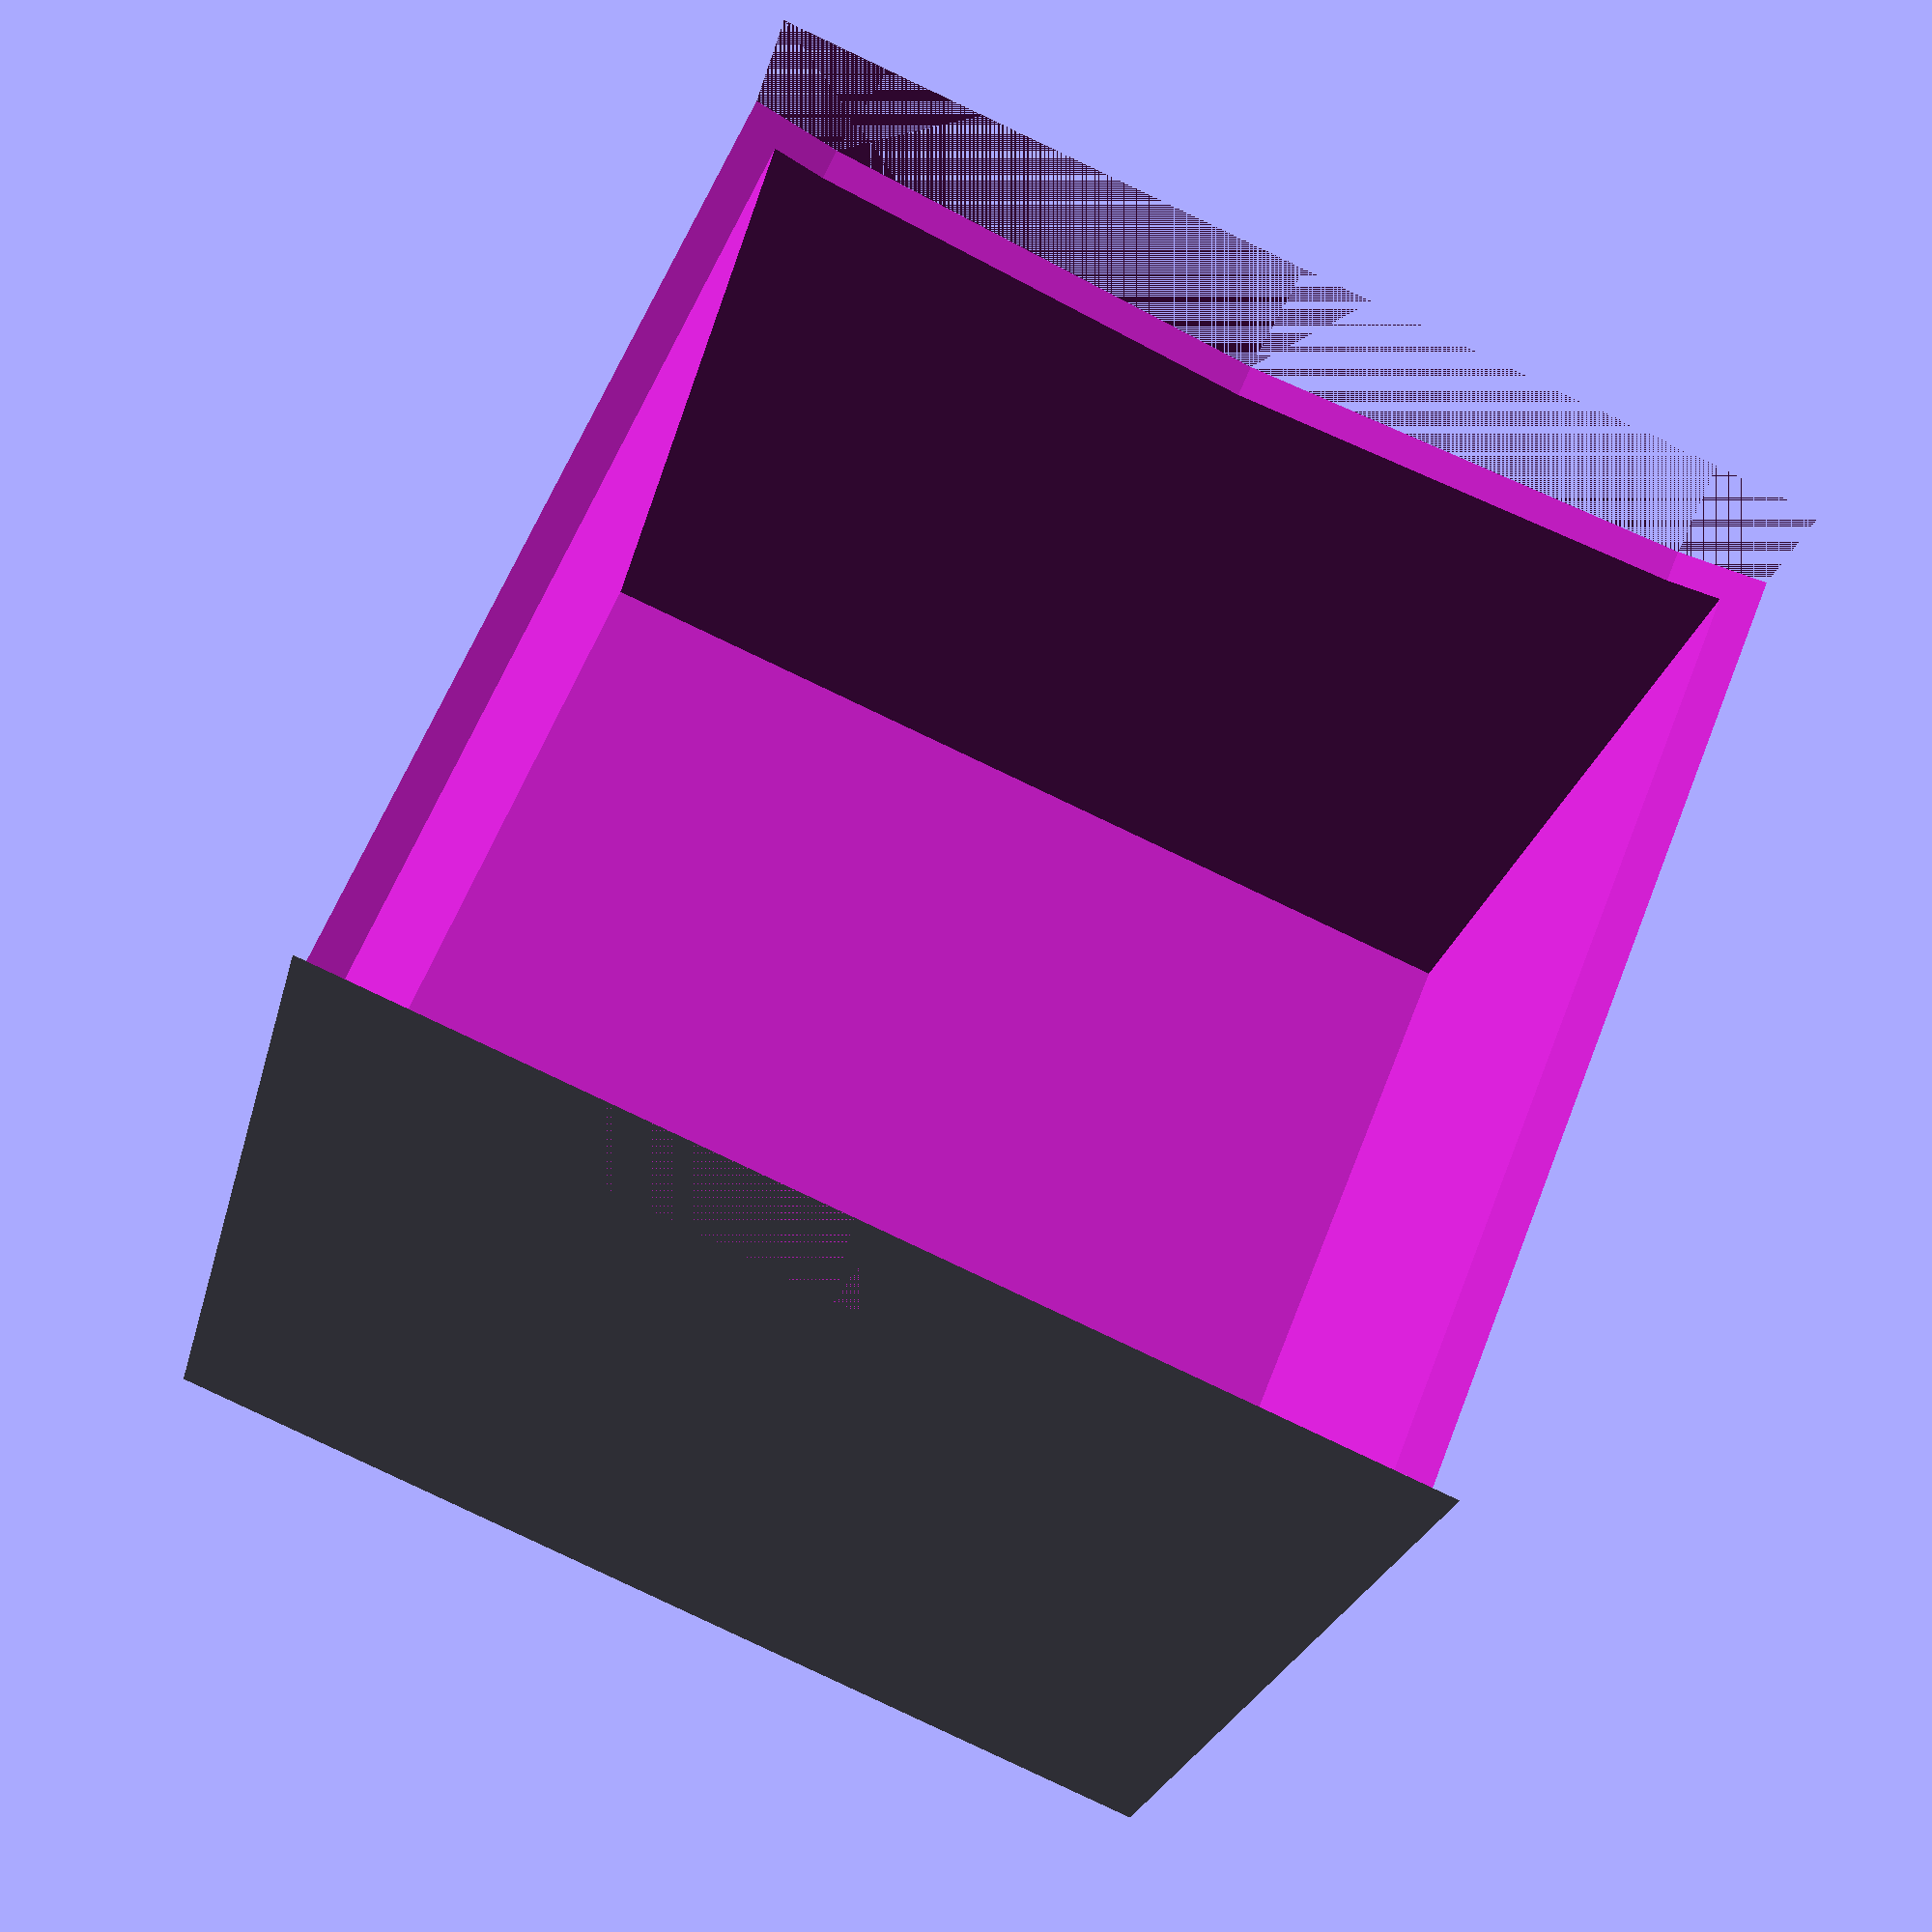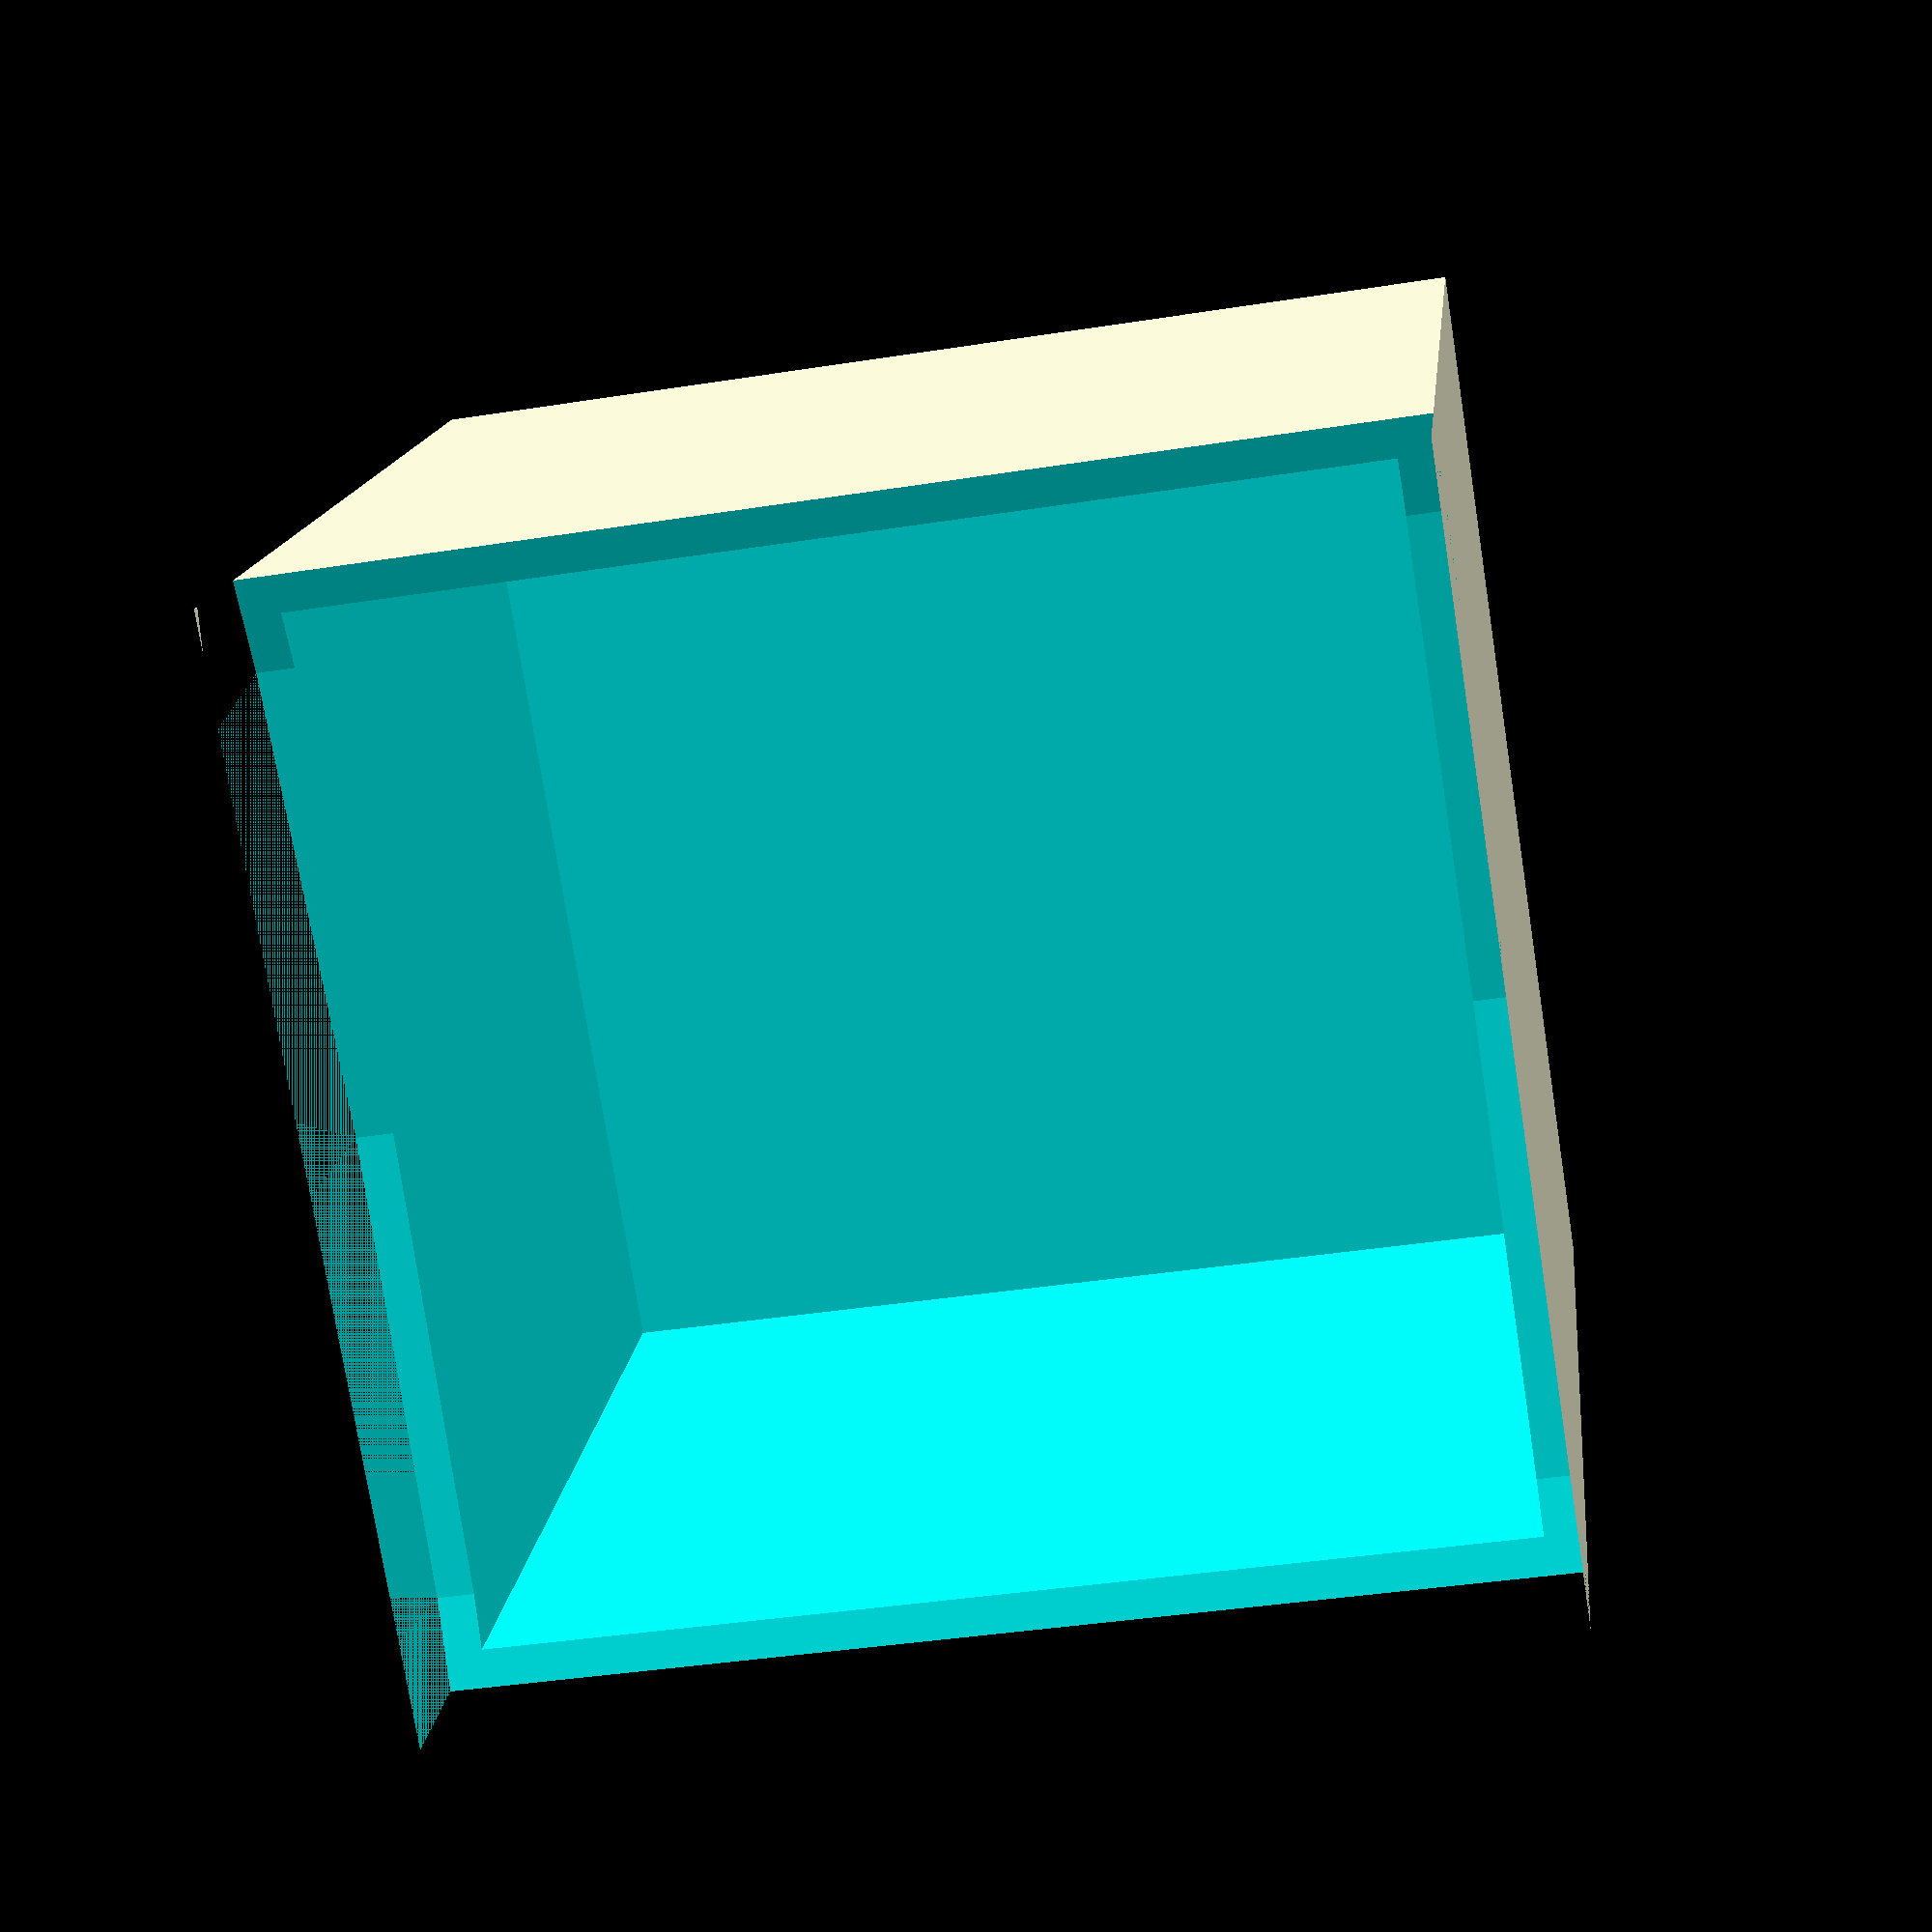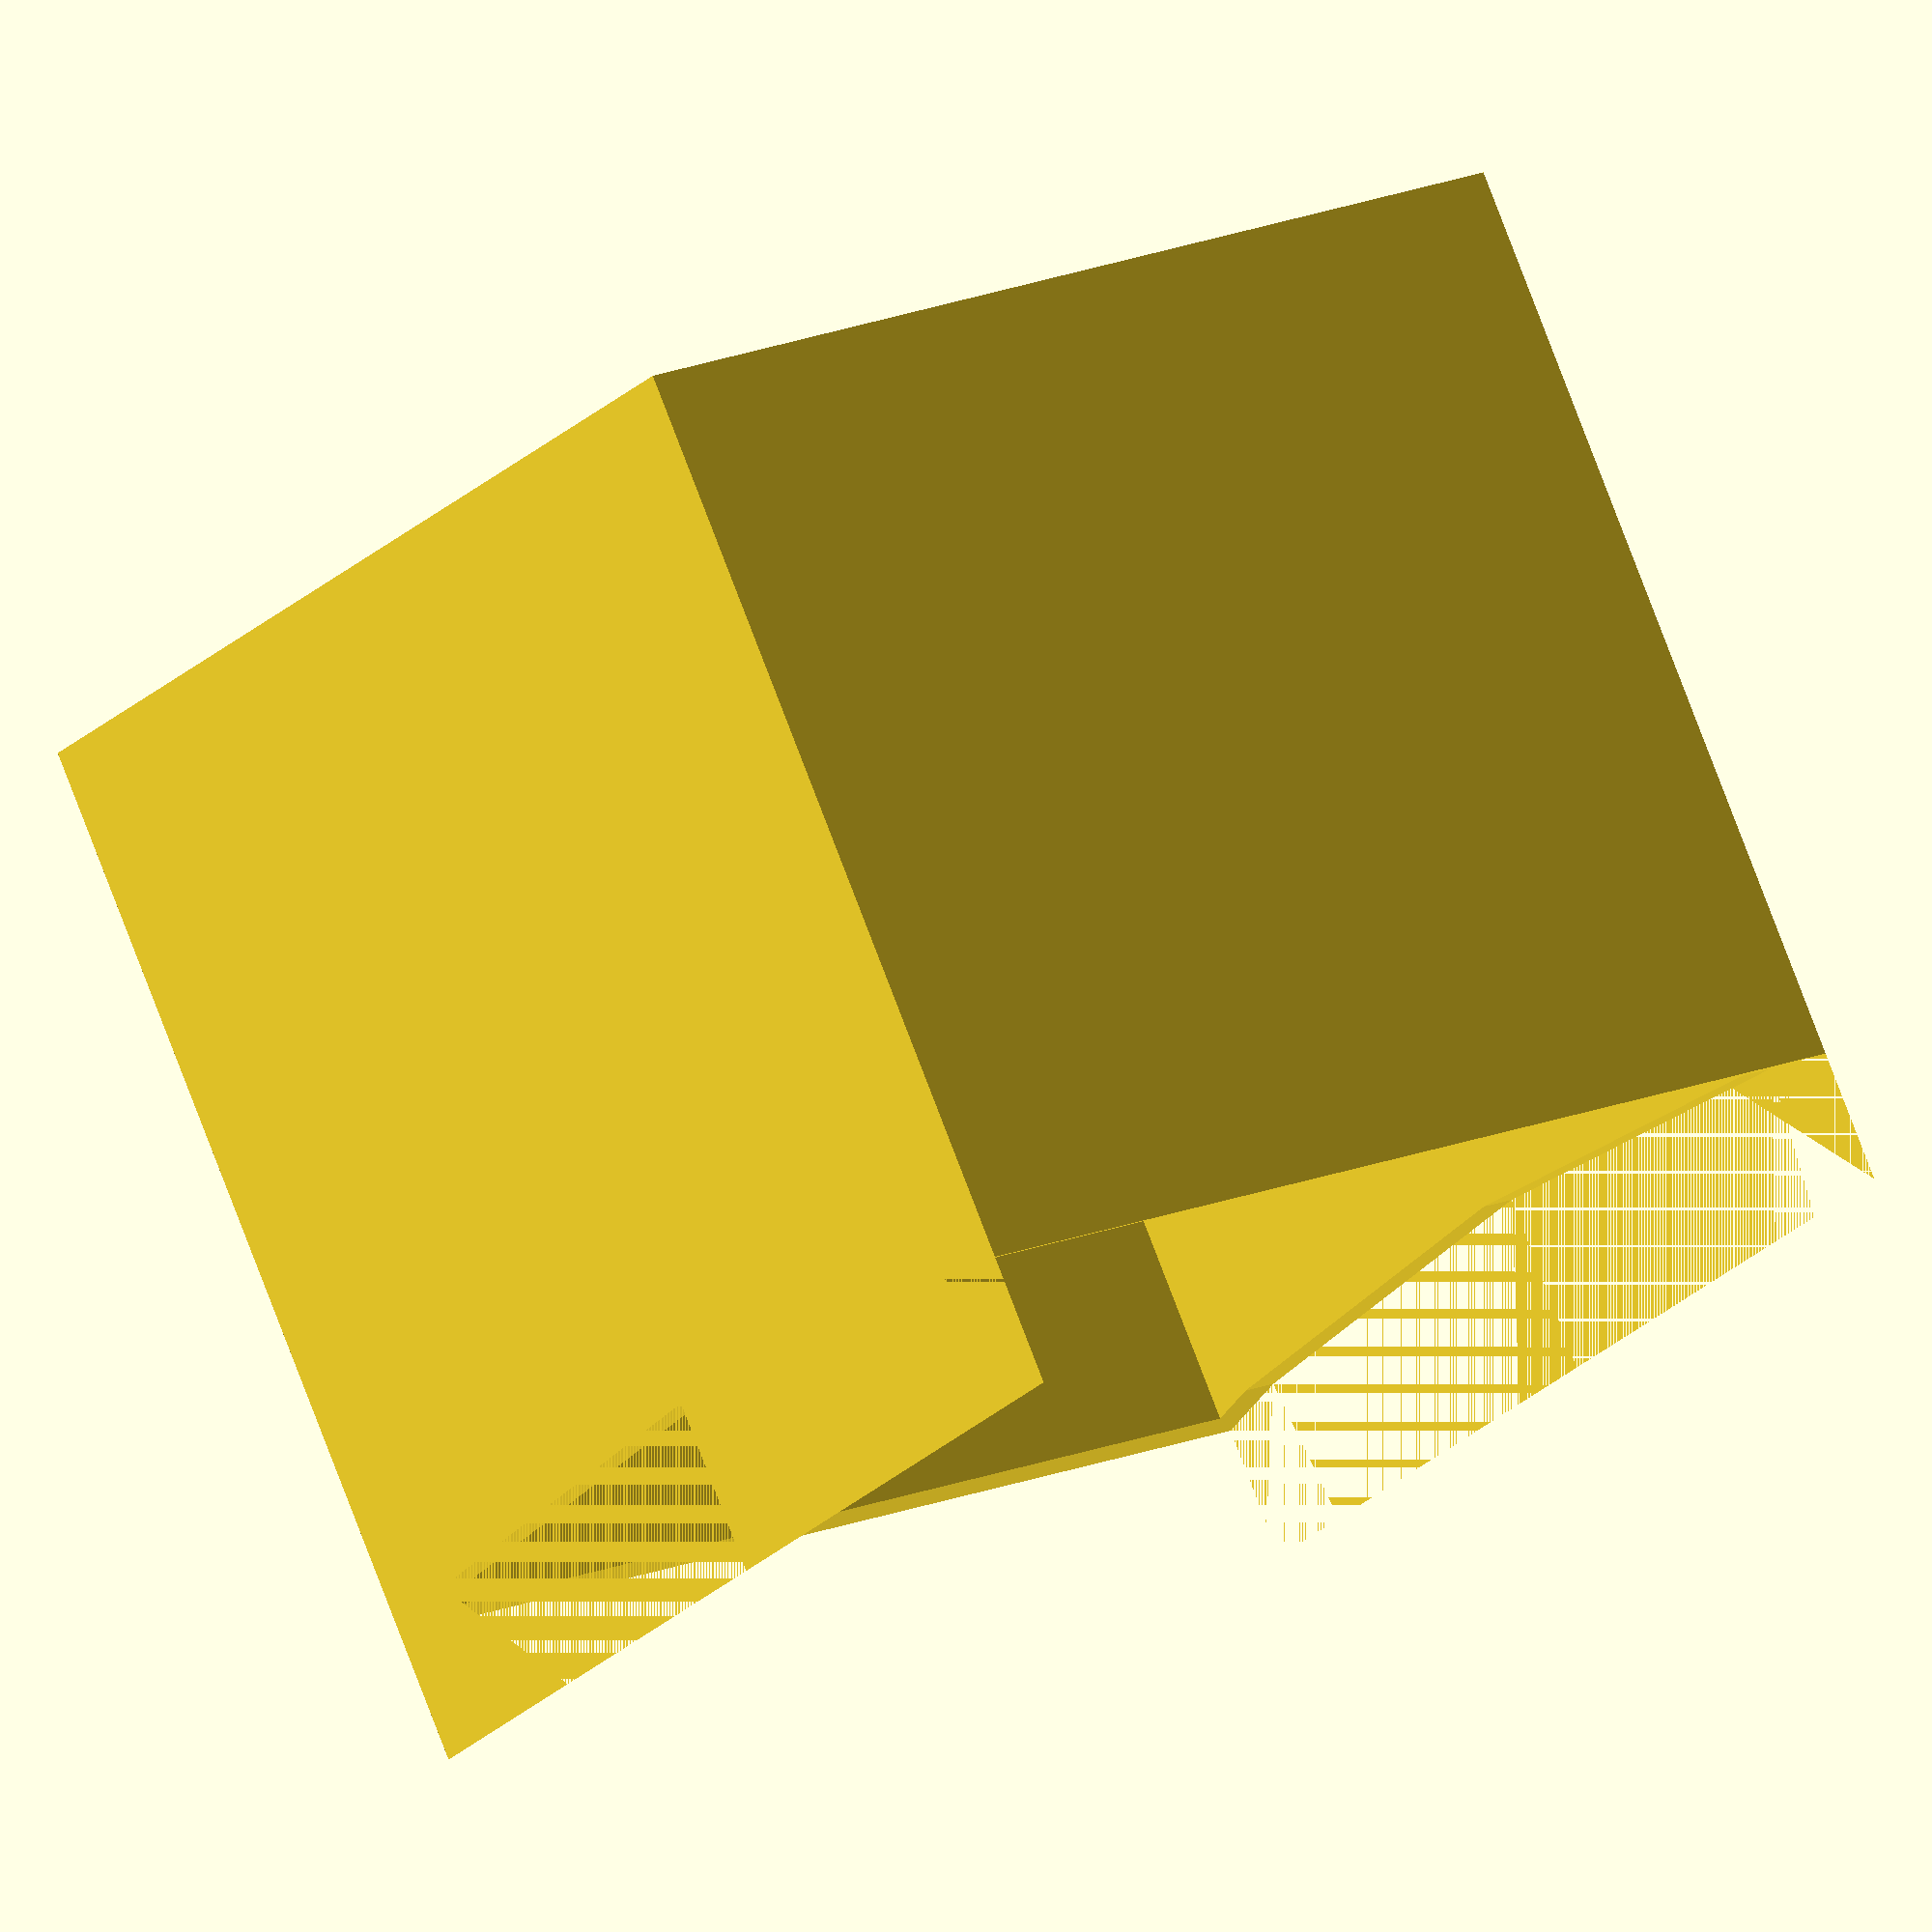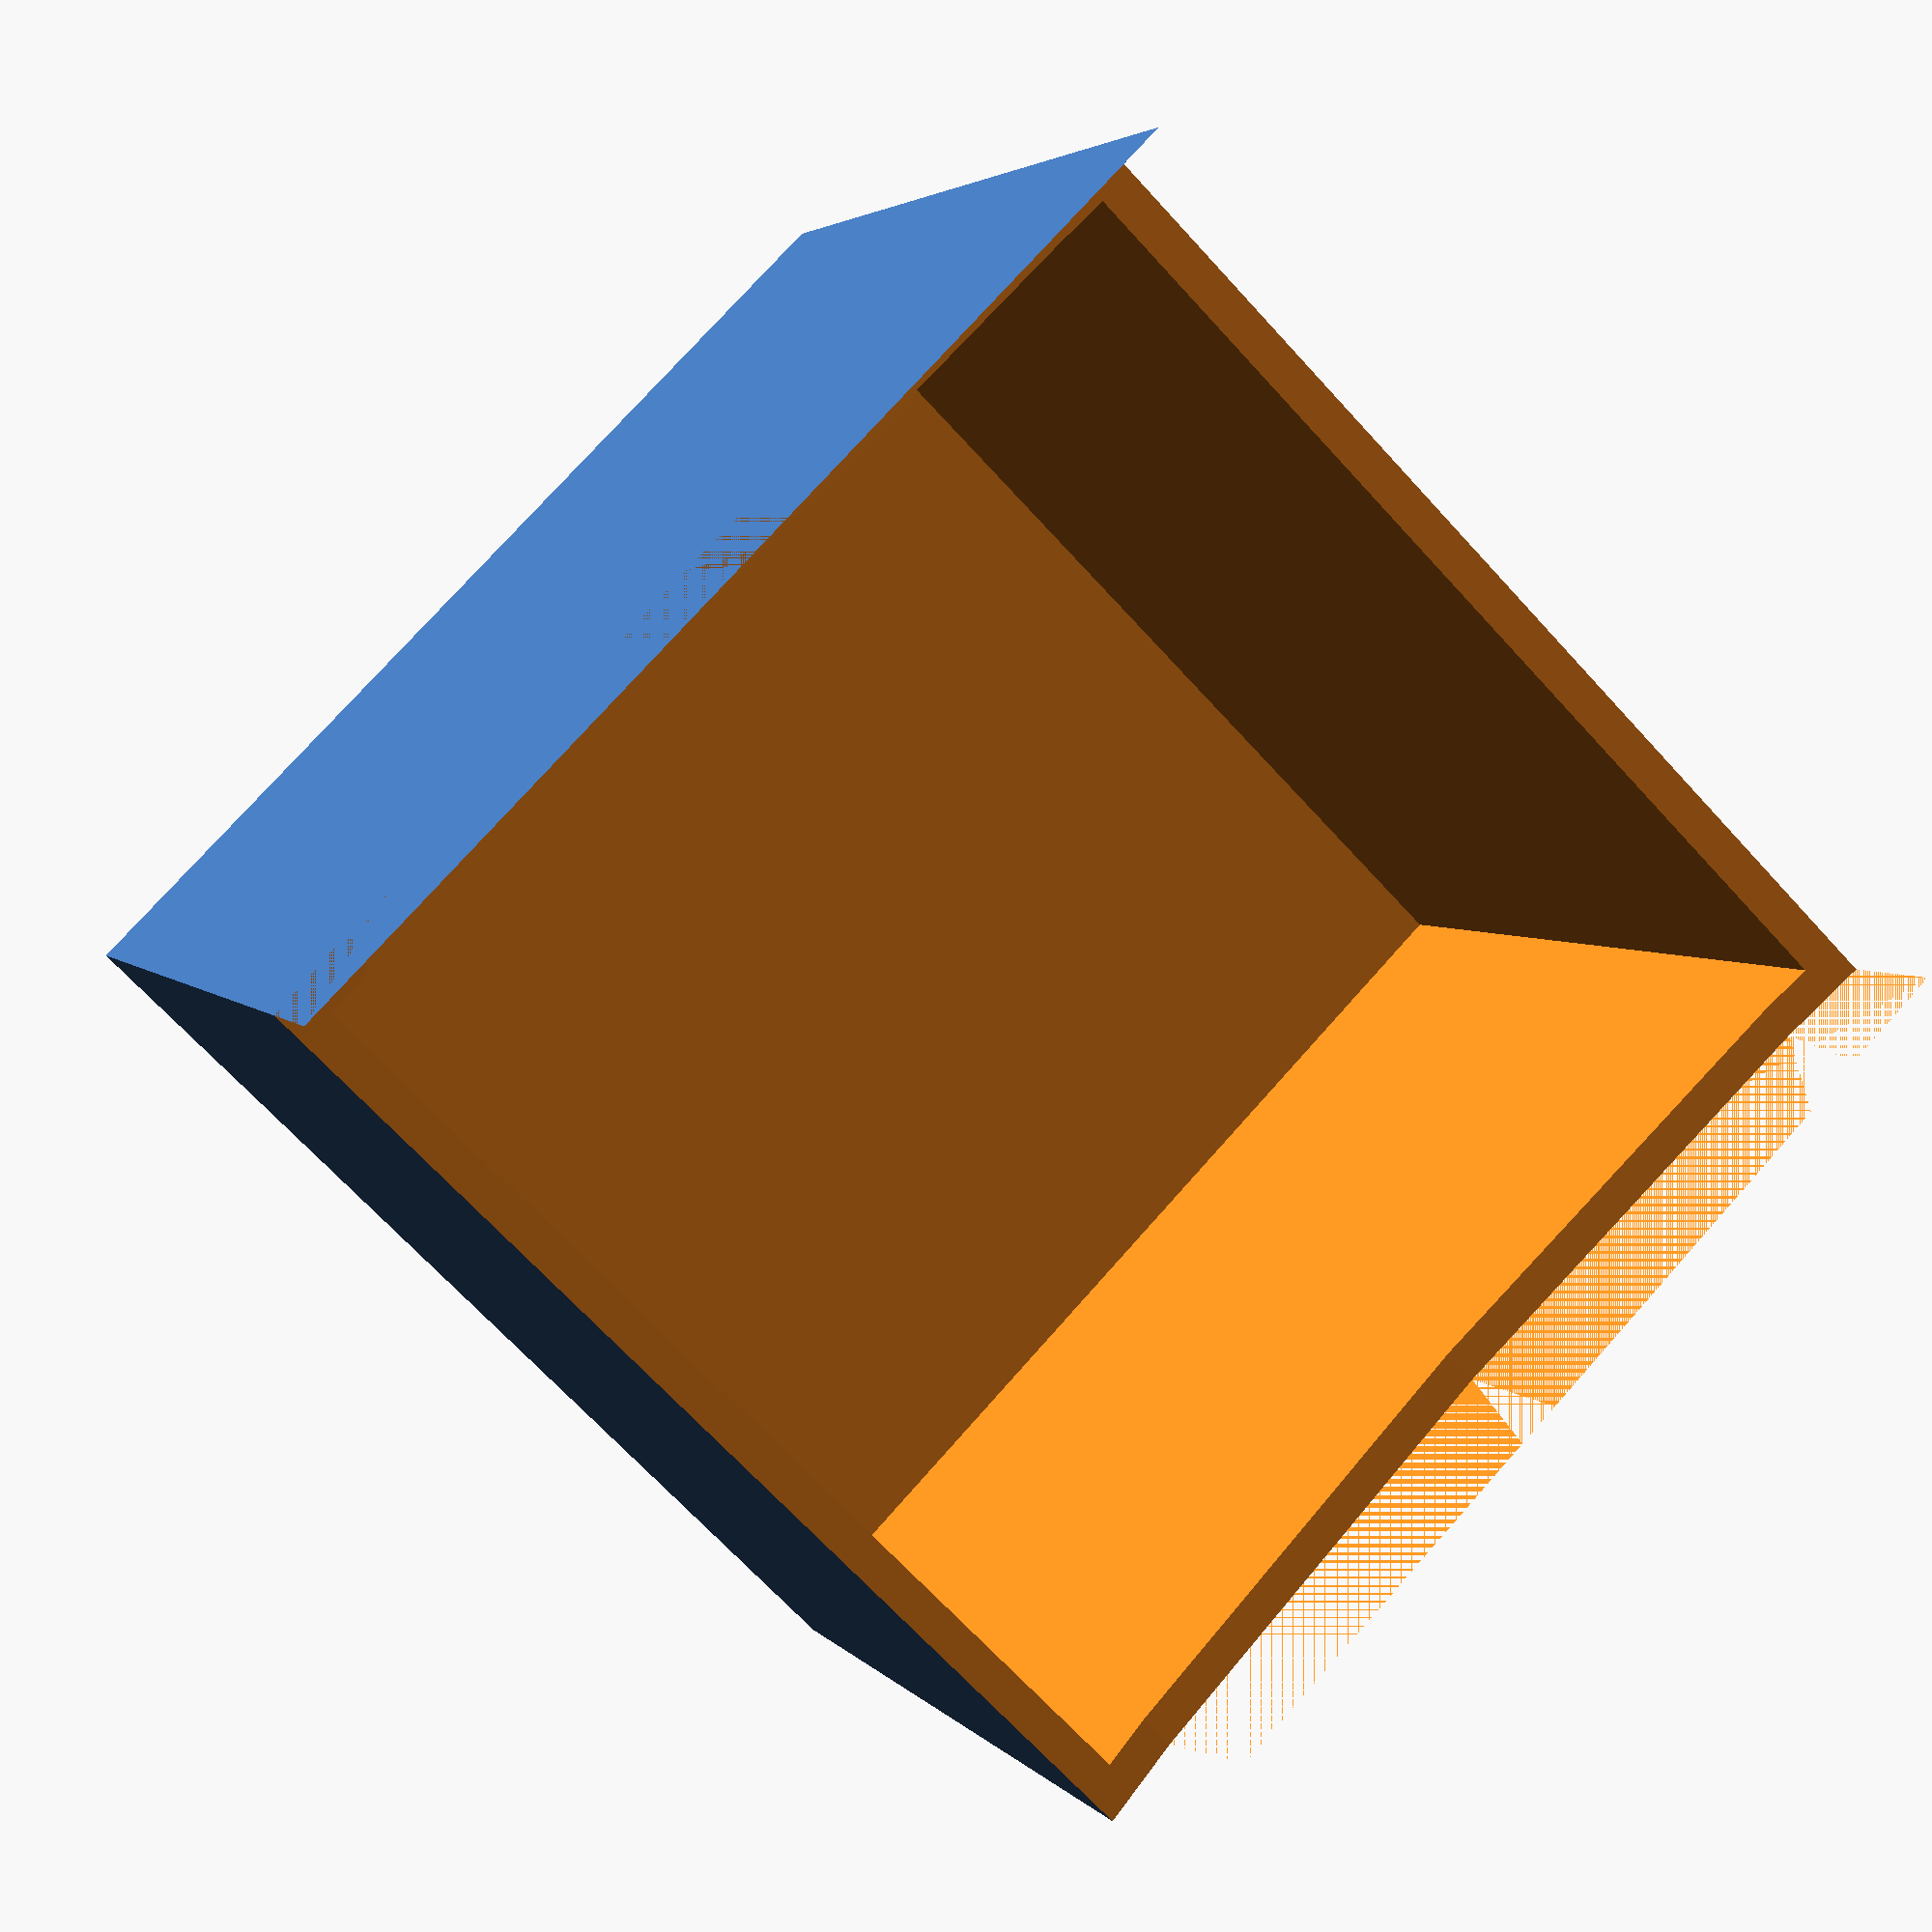
<openscad>
$fn=50;

difference() {
  translate([0,-15,0])
  box();
  translate([-95,0,0])
  cylinder(d=200,h=30);
}

module box() {
  difference() {
    cube(30);
    translate([1,1,1])
    cube(28);
  }
}
</openscad>
<views>
elev=299.6 azim=75.9 roll=201.2 proj=p view=wireframe
elev=221.0 azim=124.3 roll=259.2 proj=p view=wireframe
elev=163.4 azim=56.7 roll=130.6 proj=o view=solid
elev=248.6 azim=115.7 roll=317.6 proj=p view=solid
</views>
